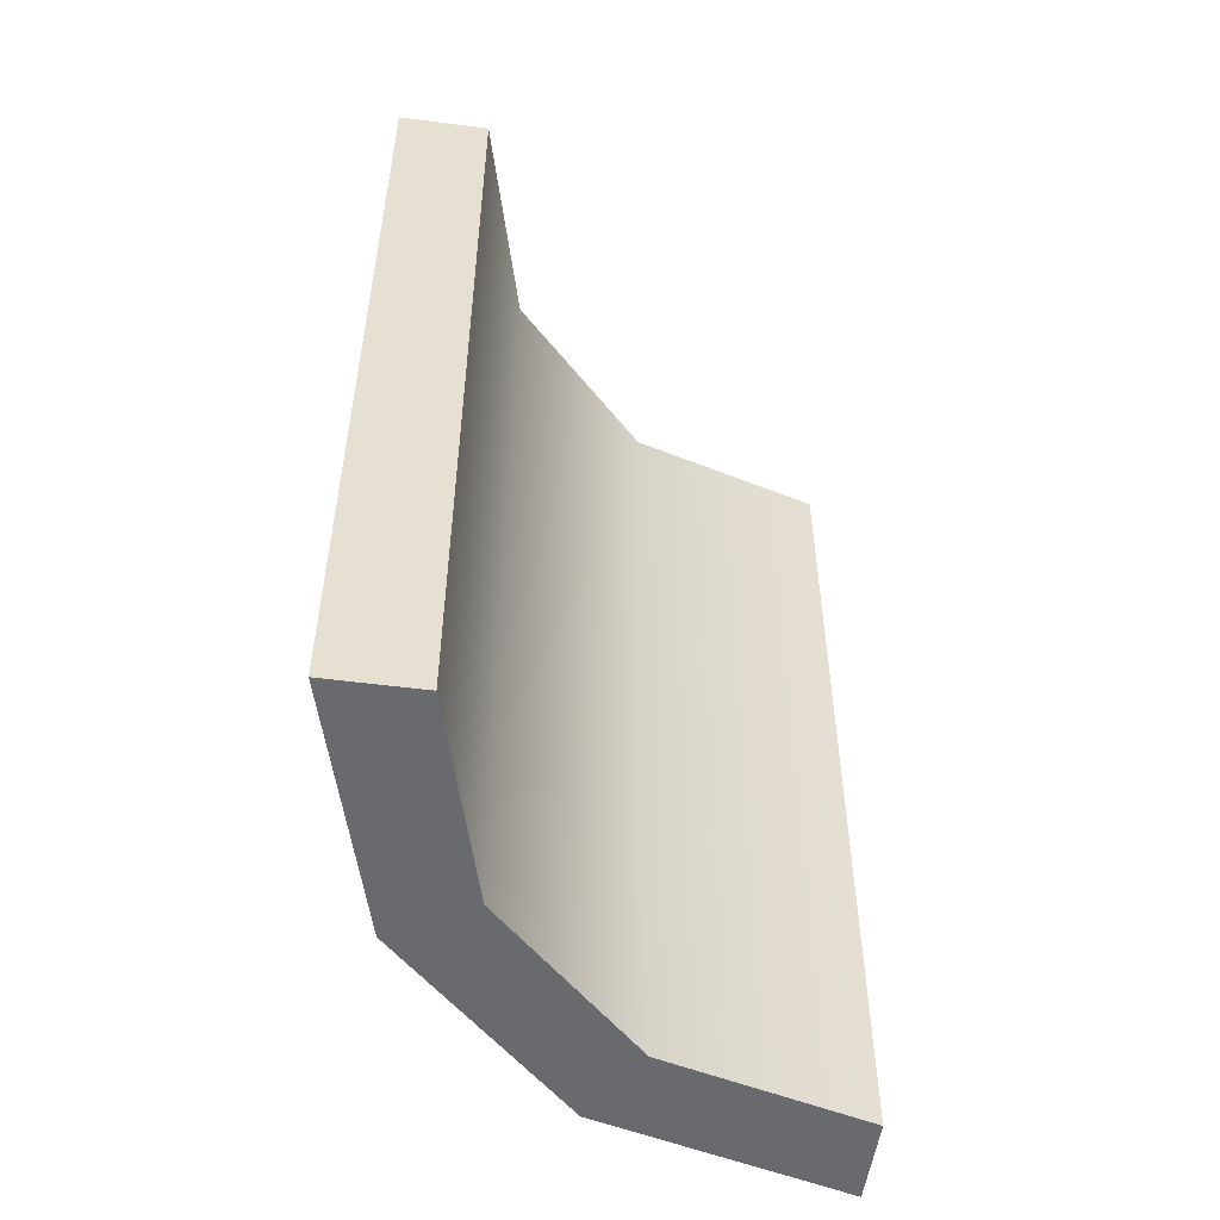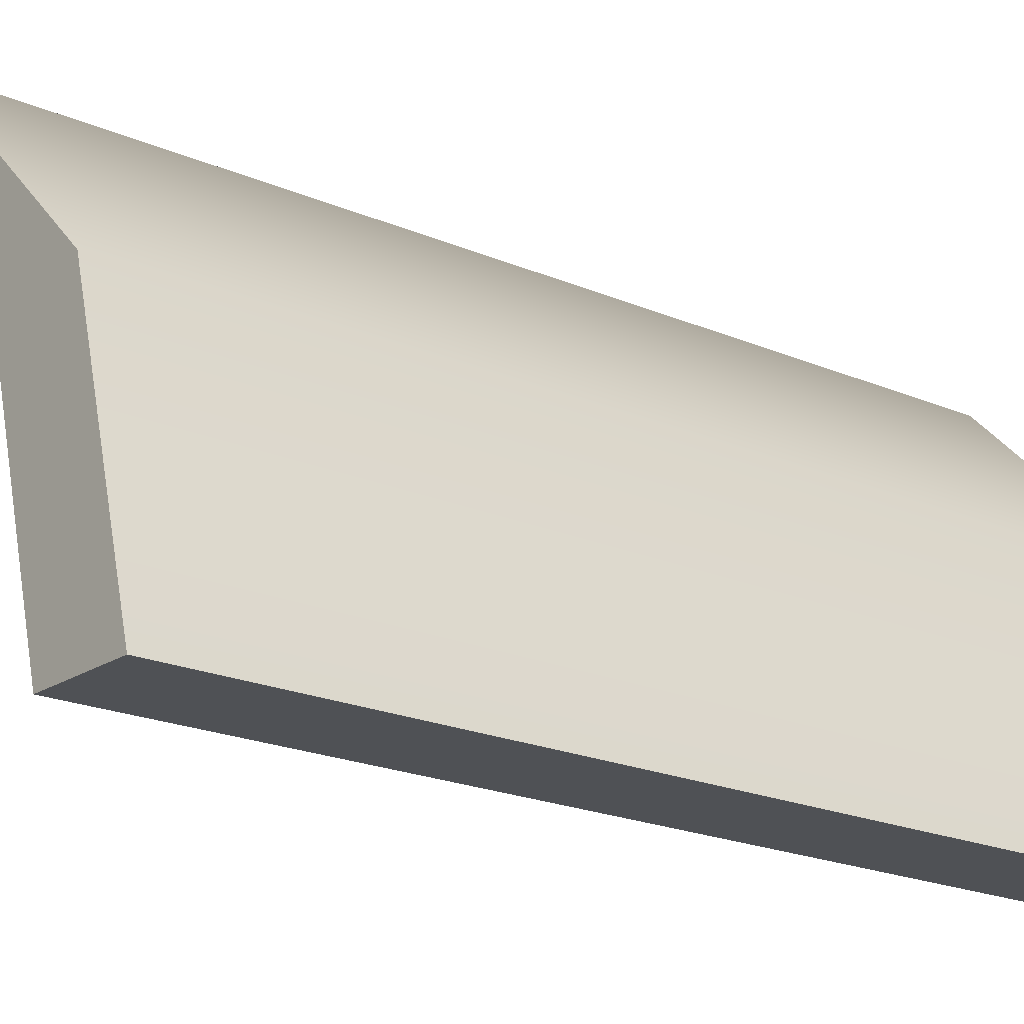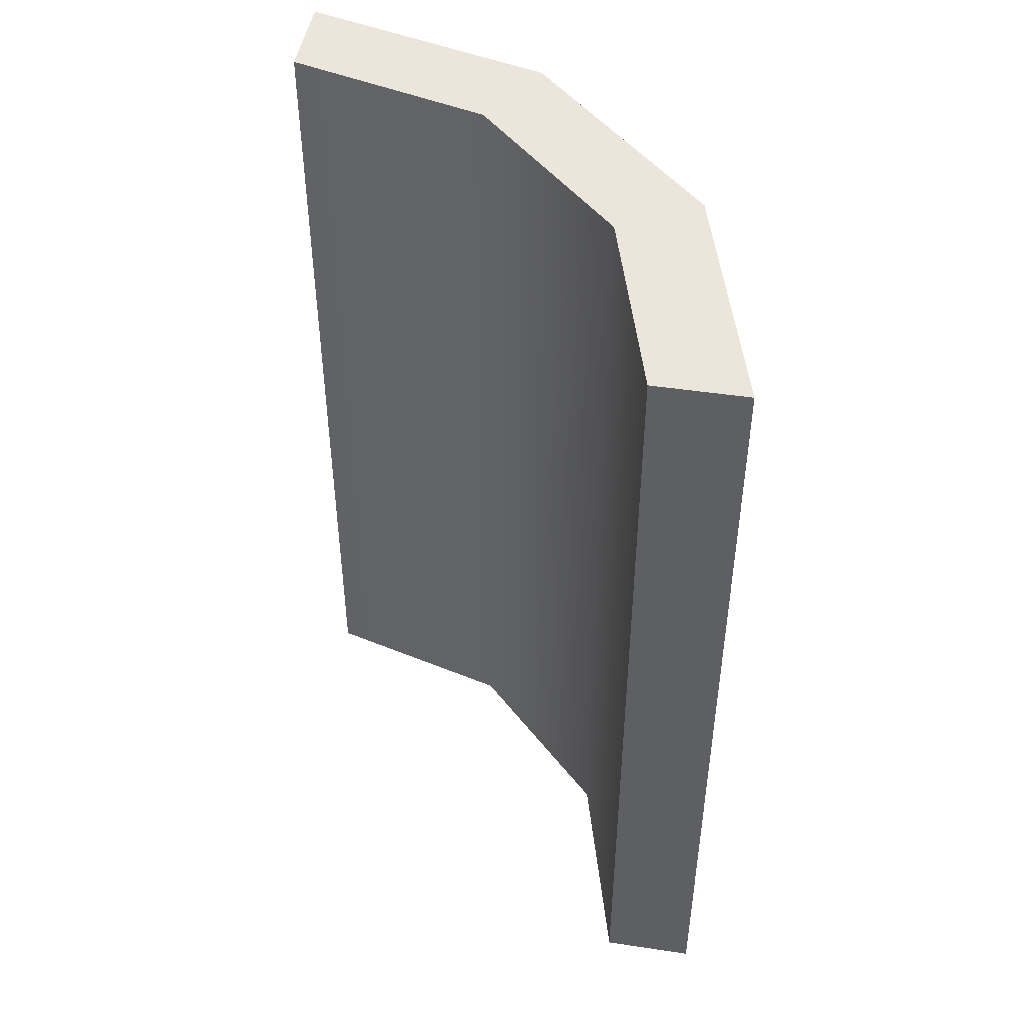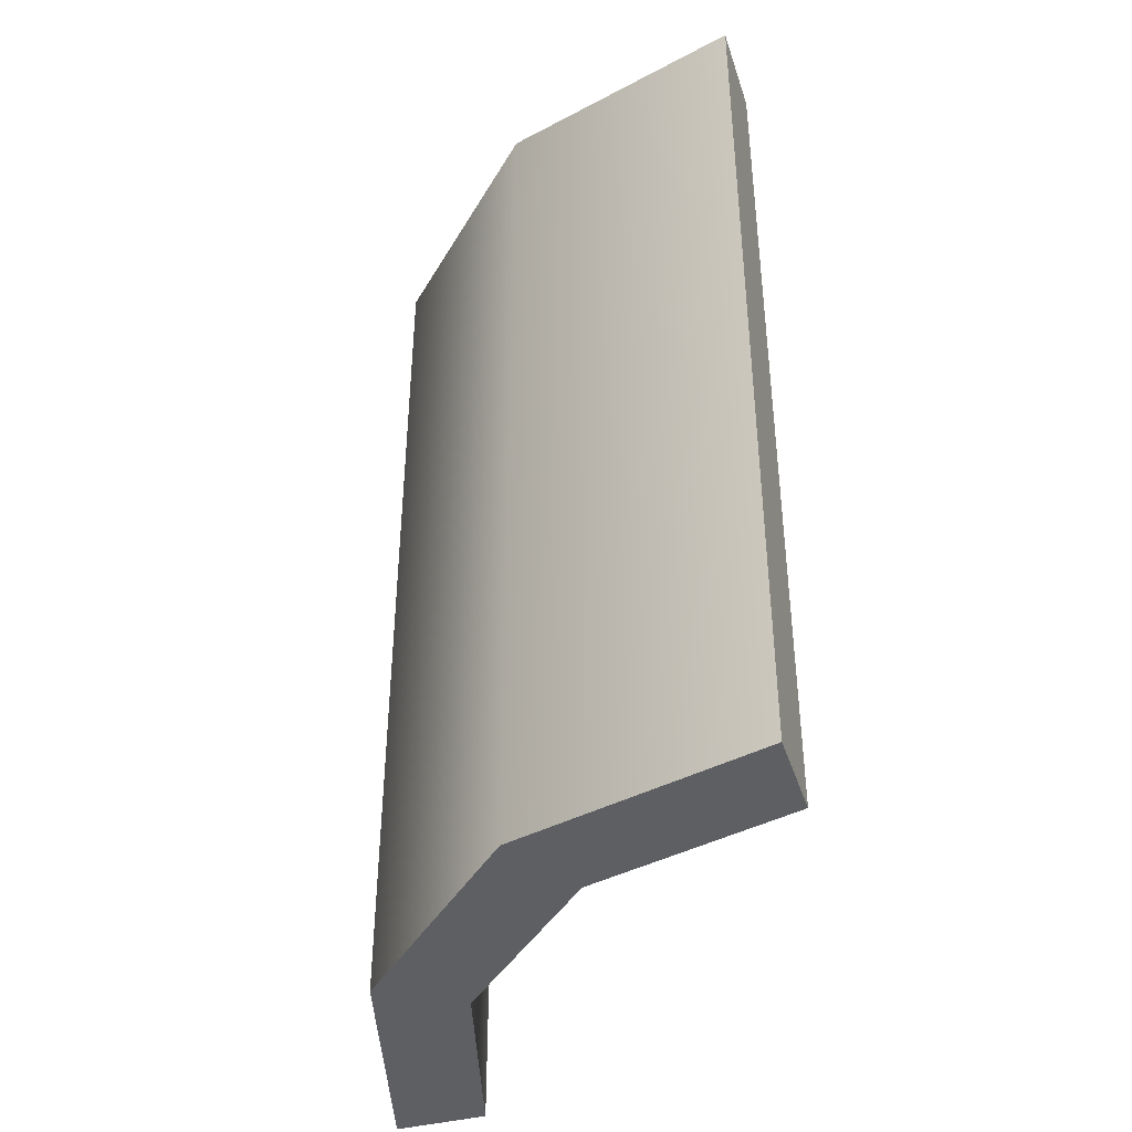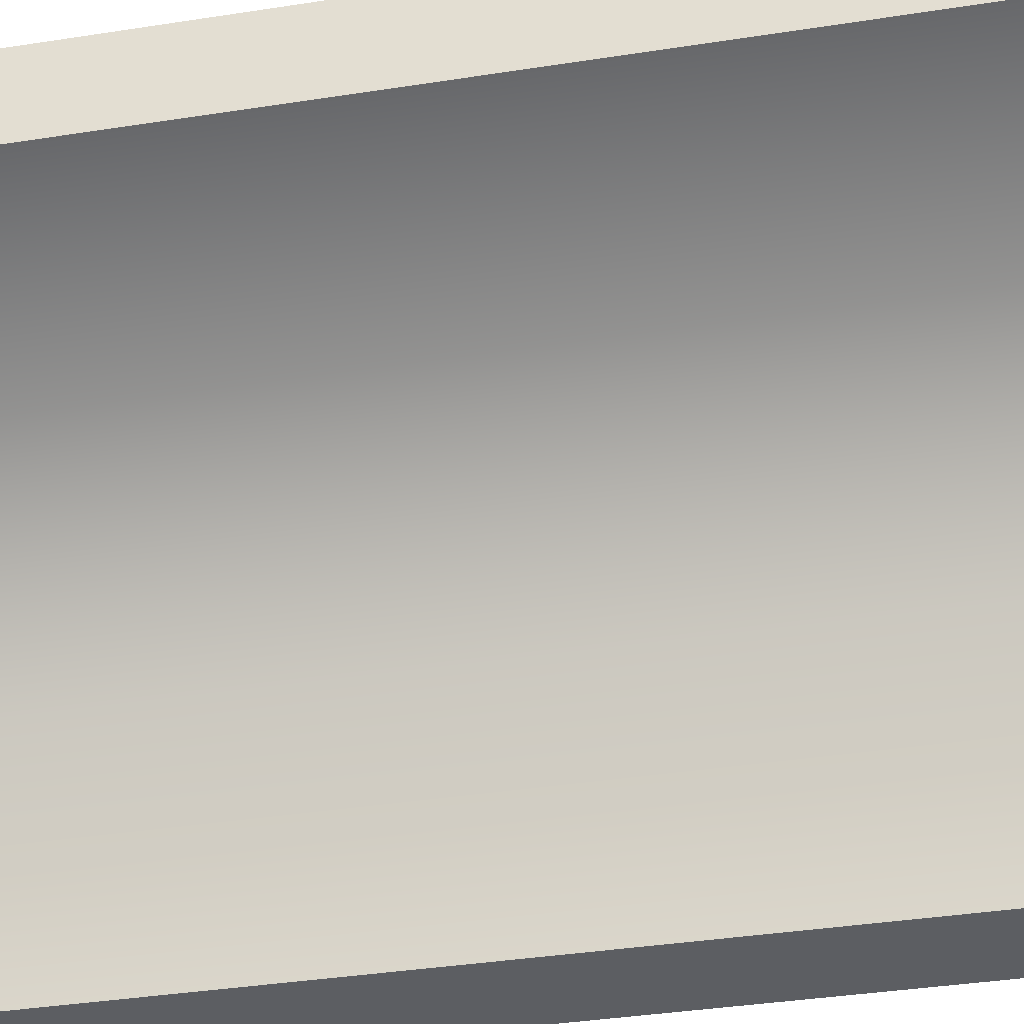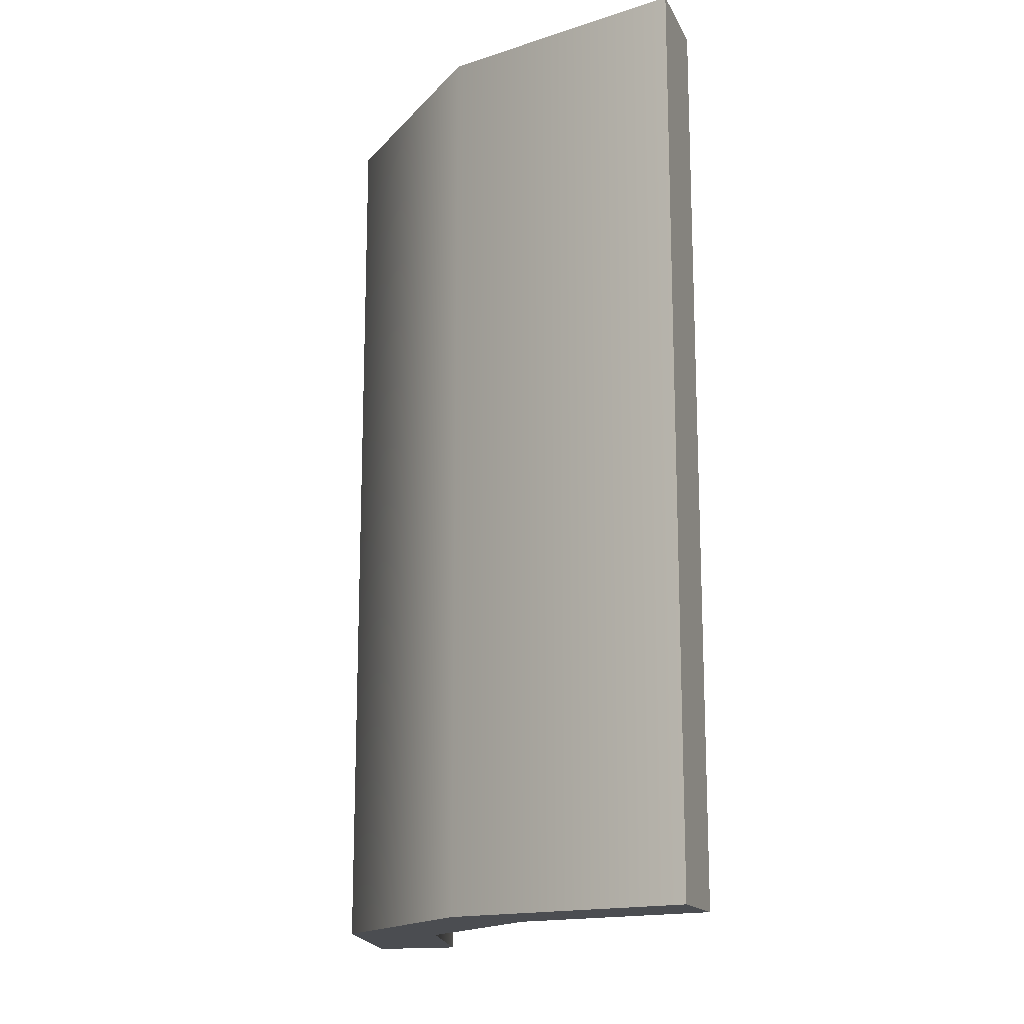
<metadata>
{"format":"obj","ext":"obj","renderer":"f3d","projection":"perspective","resolution":1024,"background":"white","views":[{"elev":-53.1,"azim":82.1,"up":"+Y"},{"elev":-19.8,"azim":-129.0,"up":"+Z"},{"elev":47.3,"azim":-170.4,"up":"+Y"},{"elev":-41.4,"azim":17.3,"up":"+Y"},{"elev":-37.7,"azim":101.3,"up":"+Z"},{"elev":-15.8,"azim":18.8,"up":"+Y"}]}
</metadata>
<code>
g housekit_wall_corner_x1a_COL
v 0 3.5 1.575
v 0 3.5 1.925
v -0.9602 3.5 1.663
v -0.7852 3.5 1.36
v -1.663 3.5 0.9602
v -1.36 3.5 0.7852
v -1.925 3.5 0
v -1.575 3.5 0
v 0 0 1.575
v -0.9602 0 1.663
v 0 0 1.925
v -0.7852 0 1.36
v -1.663 0 0.9602
v -1.36 0 0.7852
v -1.925 0 0
v -1.575 0 0
v 0 0 1.575
v 0 3.5 1.575
v -0.7852 3.5 1.36
v -0.7852 0 1.36
v -1.36 3.5 0.7852
v -1.36 0 0.7852
v -1.575 3.5 0
v -1.575 0 0
v -0.9602 0 1.663
v 0 3.5 1.925
v 0 0 1.925
v -0.9602 3.5 1.663
v -1.663 0 0.9602
v -1.663 3.5 0.9602
v -1.925 0 0
v -1.925 3.5 0
v 0 0 1.925
v 0 3.5 1.925
v 0 3.5 1.575
v 0 0 1.575
v -1.575 0 0
v -1.575 3.5 0
v -1.925 3.5 0
v -1.925 0 0
g housekit_wall_corner_x1a_COL_0
f 3 2 1
f 4 3 1
f 3 4 5
f 4 6 5
f 7 5 6
f 8 7 6
f 11 10 9
f 10 12 9
f 12 10 13
f 14 12 13
f 13 15 14
f 15 16 14
f 19 18 17
f 20 19 17
f 21 19 20
f 22 21 20
f 23 21 22
f 24 23 22
f 27 26 25
f 26 28 25
f 25 28 29
f 28 30 29
f 29 30 31
f 30 32 31
f 35 34 33
f 36 35 33
f 39 38 37
f 40 39 37

</code>
